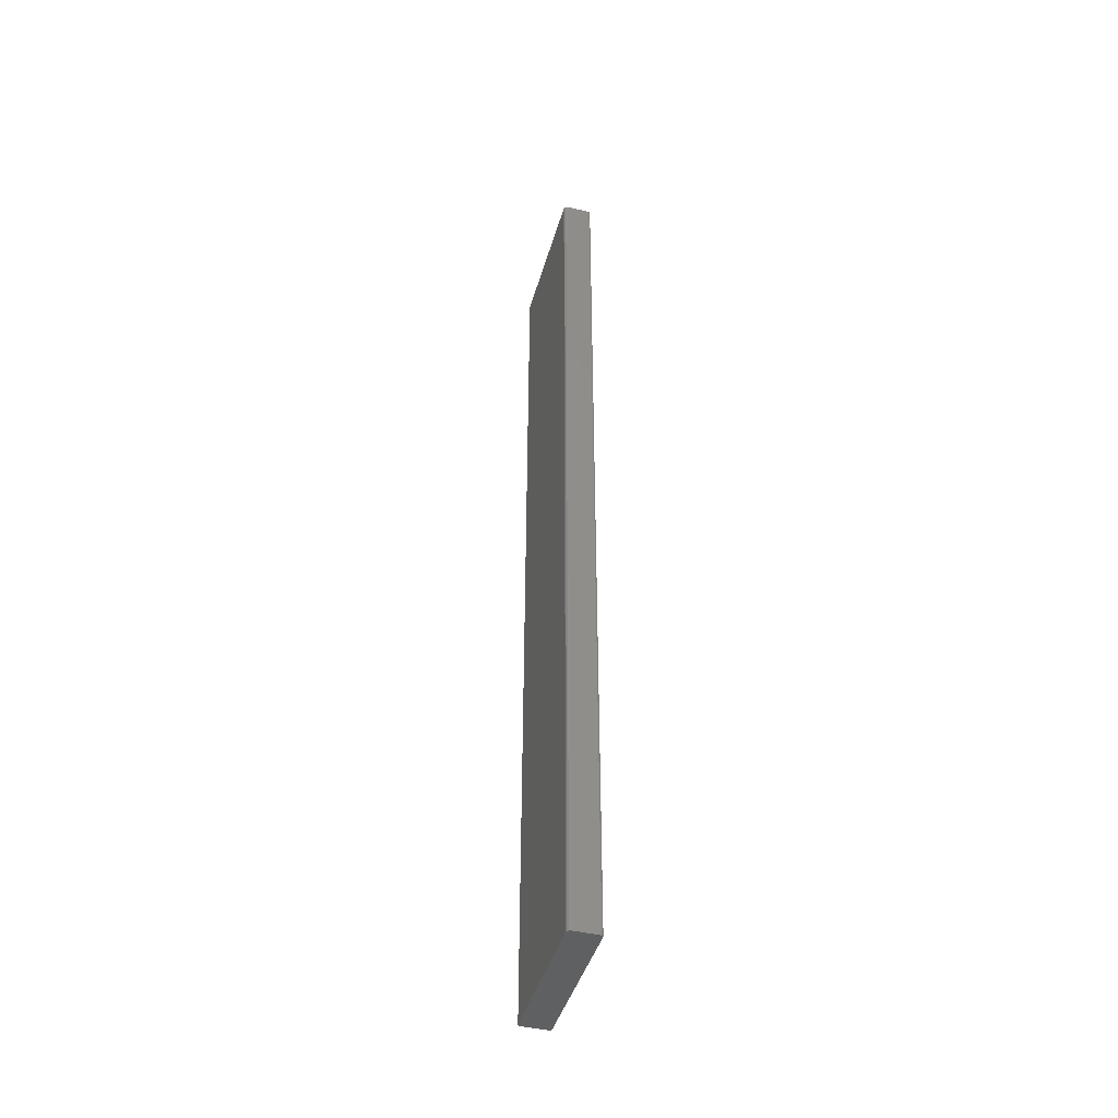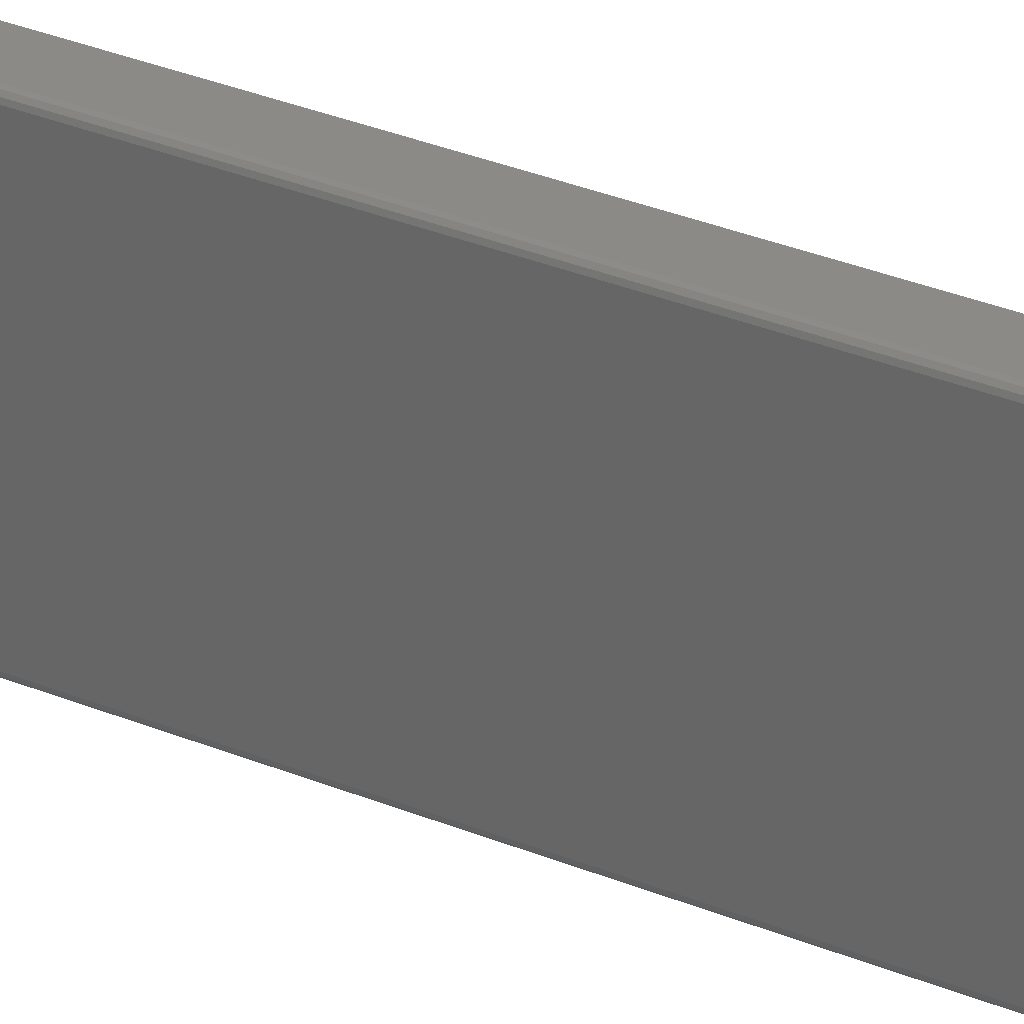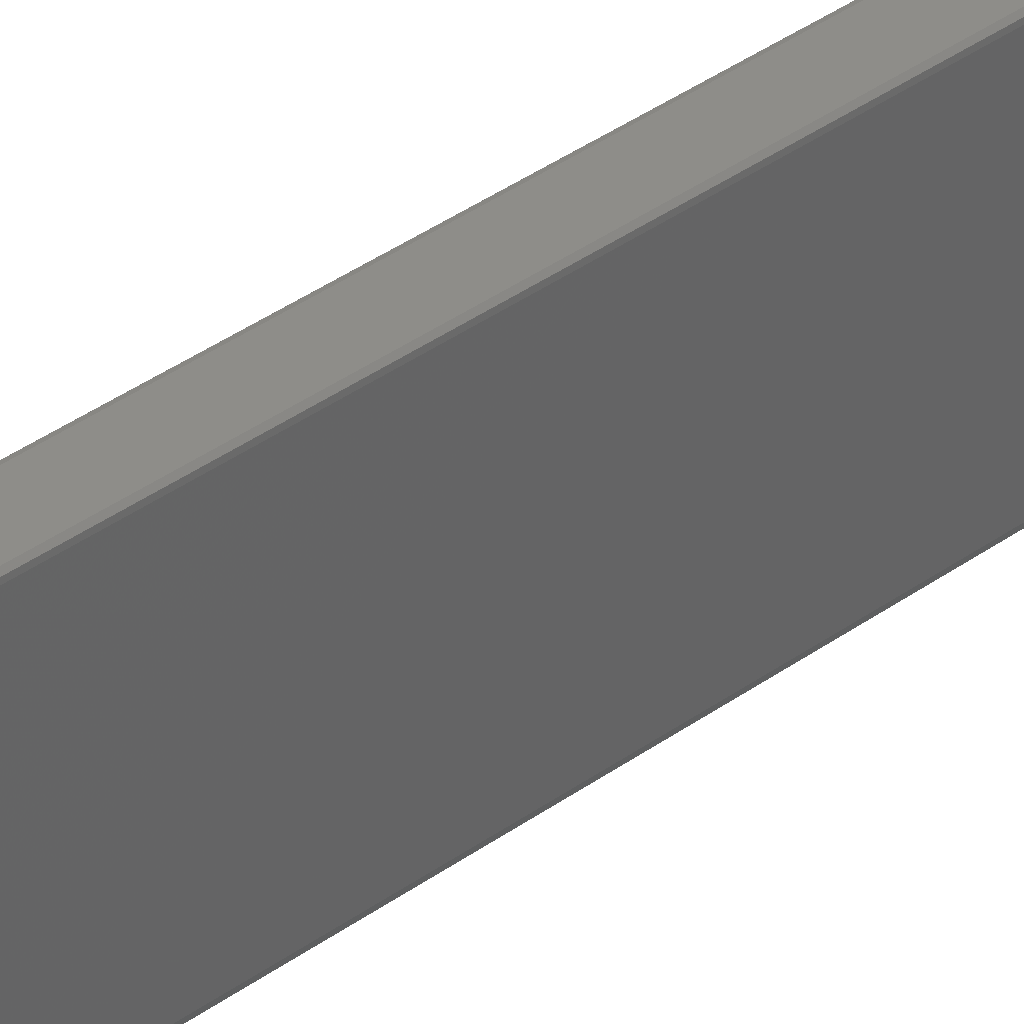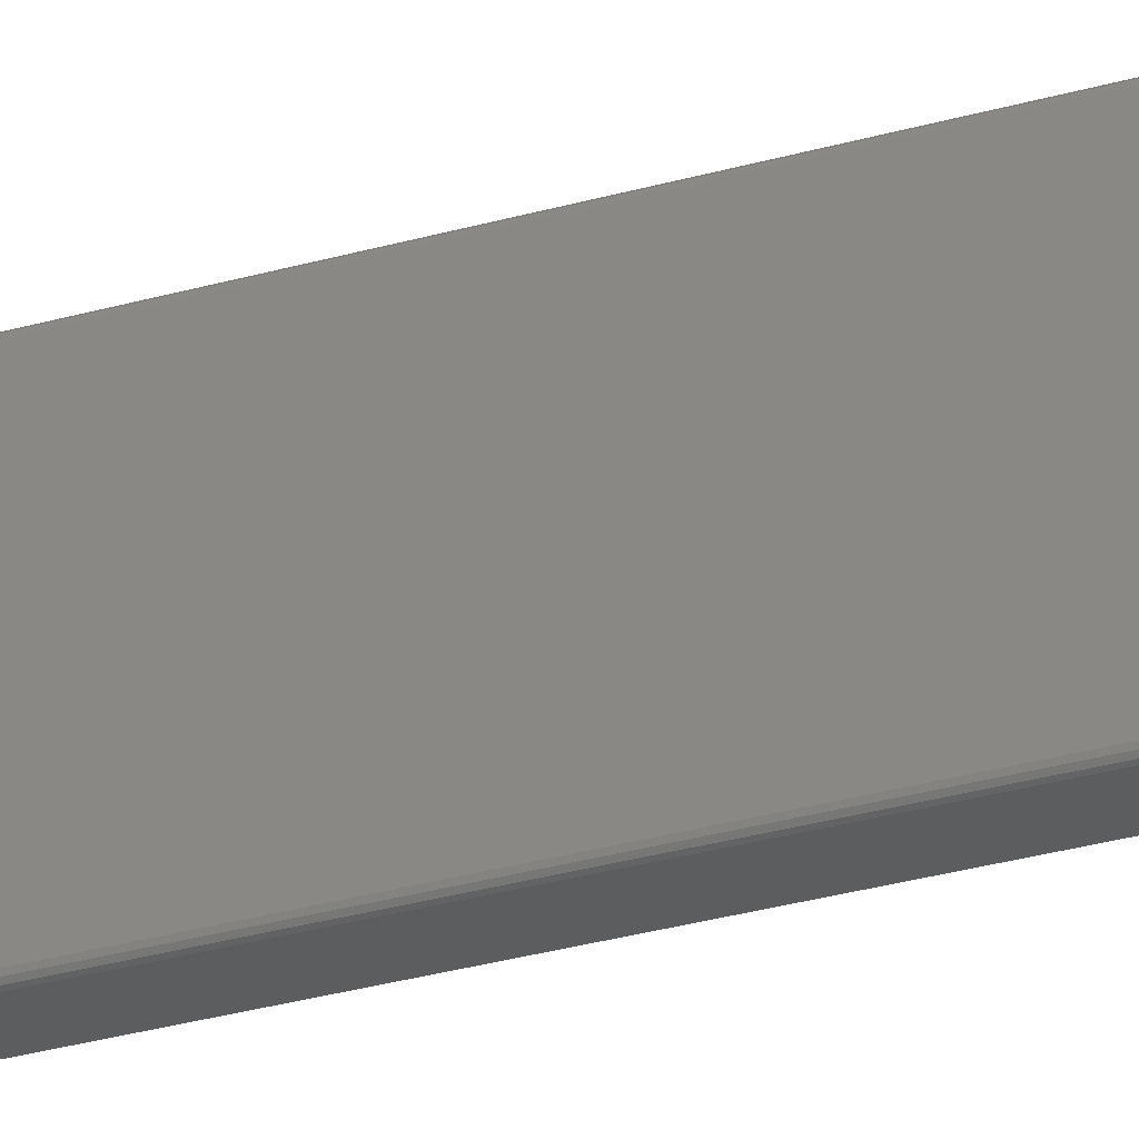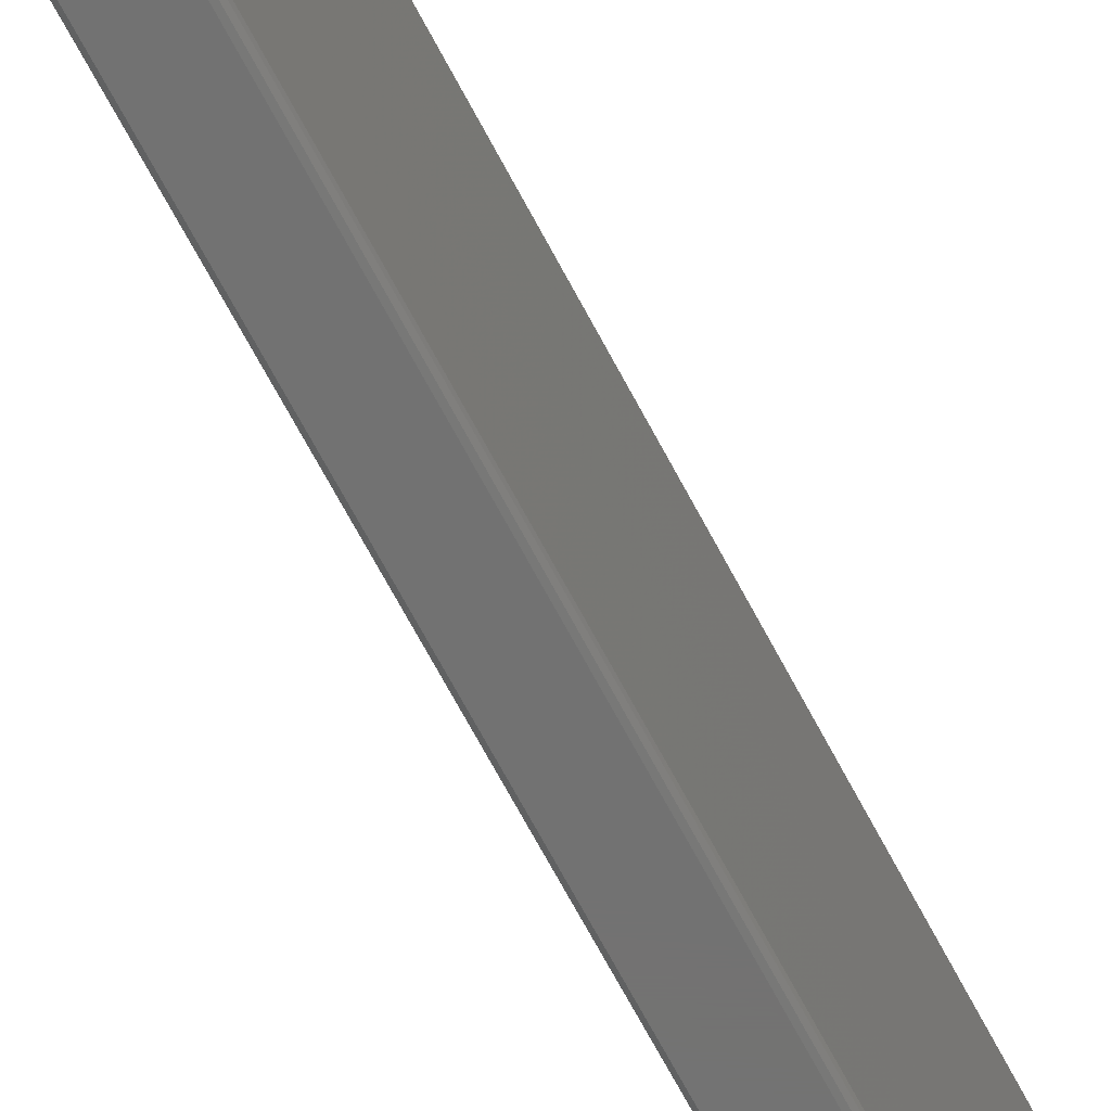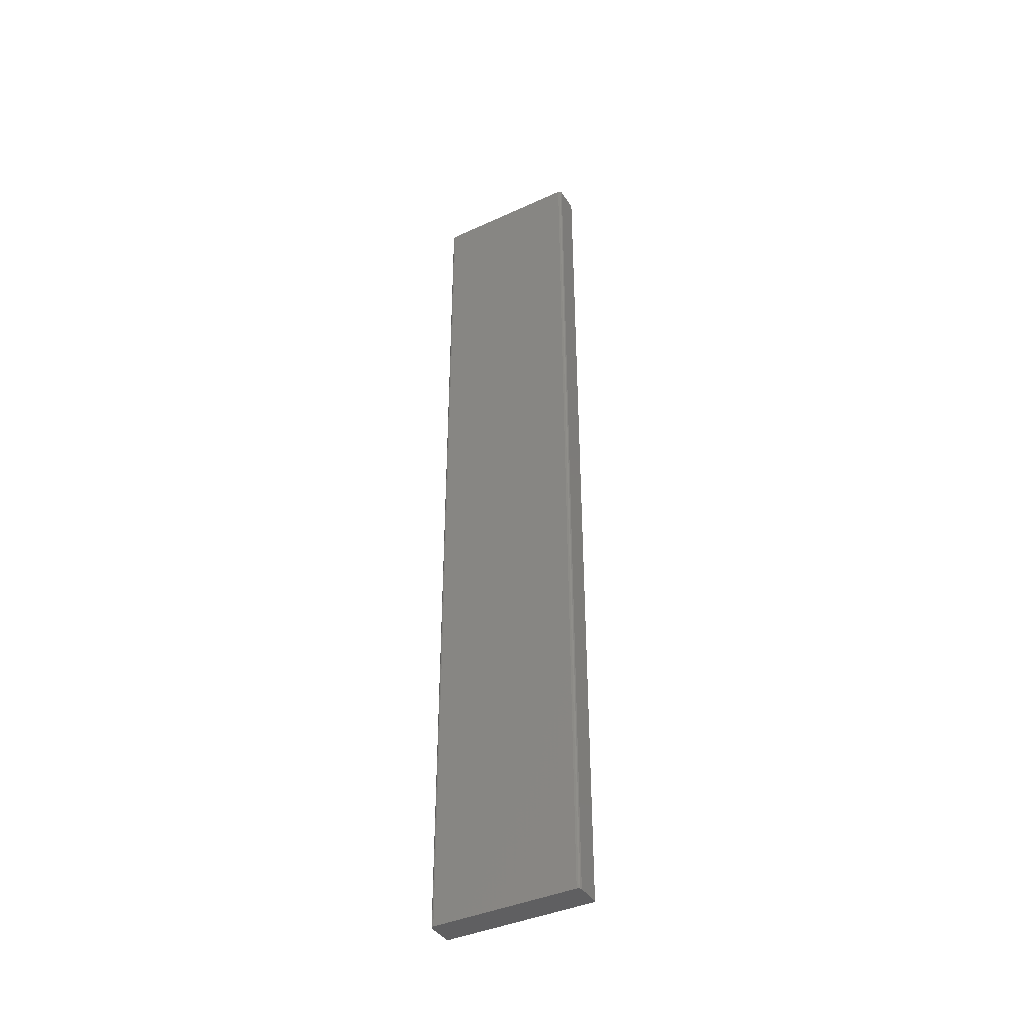
<metadata>
{"format":"stl","ext":"stl","renderer":"f3d","projection":"perspective","resolution":1024,"background":"white","views":[{"elev":-43.3,"azim":-15.7,"up":"+Z"},{"elev":30.2,"azim":-58.5,"up":"+Y"},{"elev":39.8,"azim":48.6,"up":"+Y"},{"elev":-31.4,"azim":-68.0,"up":"+Y"},{"elev":-64.2,"azim":-152.9,"up":"+Y"},{"elev":-40.0,"azim":-60.5,"up":"+Z"}]}
</metadata>
<code>
# stl→obj: 30 verts, 56 faces
v 0.01201 -0.04487 2.776e-17
v 0.01201 0.05592 0
v 0.01201 -0.04487 0.7422
v 0.01201 0.05592 0.7422
v -0.01036 -0.06215 0
v 0.01189 -0.06146 0
v -0.009046 -0.0625 0
v 0.01069 -0.0625 0
v 0.01069 0.05855 0
v 0.01189 0.05751 0
v -0.009046 0.05855 0
v -0.01036 0.0582 0
v -0.01168 0.05592 0
v -0.01168 -0.05987 0
v 0.01201 -0.05987 0
v -0.01133 -0.06118 0
v -0.01133 0.05724 0
v -0.009046 -0.0625 0.7422
v 0.01189 -0.06146 0.7422
v -0.01036 -0.06215 0.7422
v 0.01069 -0.0625 0.7422
v -0.009046 0.05855 0.7422
v 0.01189 0.05751 0.7422
v 0.01069 0.05855 0.7422
v -0.01036 0.0582 0.7422
v -0.01168 -0.05987 0.7422
v -0.01168 0.05592 0.7422
v 0.01201 -0.05987 0.7422
v -0.01133 -0.06118 0.7422
v -0.01133 0.05724 0.7422
f 1 2 3
f 3 2 4
f 5 6 7
f 6 8 7
f 9 10 11
f 10 12 11
f 13 1 14
f 15 6 5
f 15 5 16
f 15 16 14
f 15 14 1
f 2 1 13
f 2 13 17
f 2 17 12
f 2 12 10
f 18 19 20
f 18 21 19
f 22 23 24
f 22 25 23
f 26 3 27
f 28 3 26
f 28 26 29
f 28 29 20
f 28 20 19
f 4 23 25
f 4 25 30
f 4 30 27
f 4 27 3
f 15 28 6
f 6 28 19
f 6 19 8
f 8 19 21
f 15 1 28
f 28 1 3
f 13 14 27
f 27 14 26
f 13 27 17
f 17 27 30
f 17 30 12
f 12 30 25
f 12 25 11
f 11 25 22
f 9 11 24
f 24 11 22
f 9 24 10
f 10 24 23
f 10 23 2
f 2 23 4
f 7 8 18
f 18 8 21
f 7 18 5
f 5 18 20
f 5 20 16
f 16 20 29
f 16 29 14
f 14 29 26

</code>
